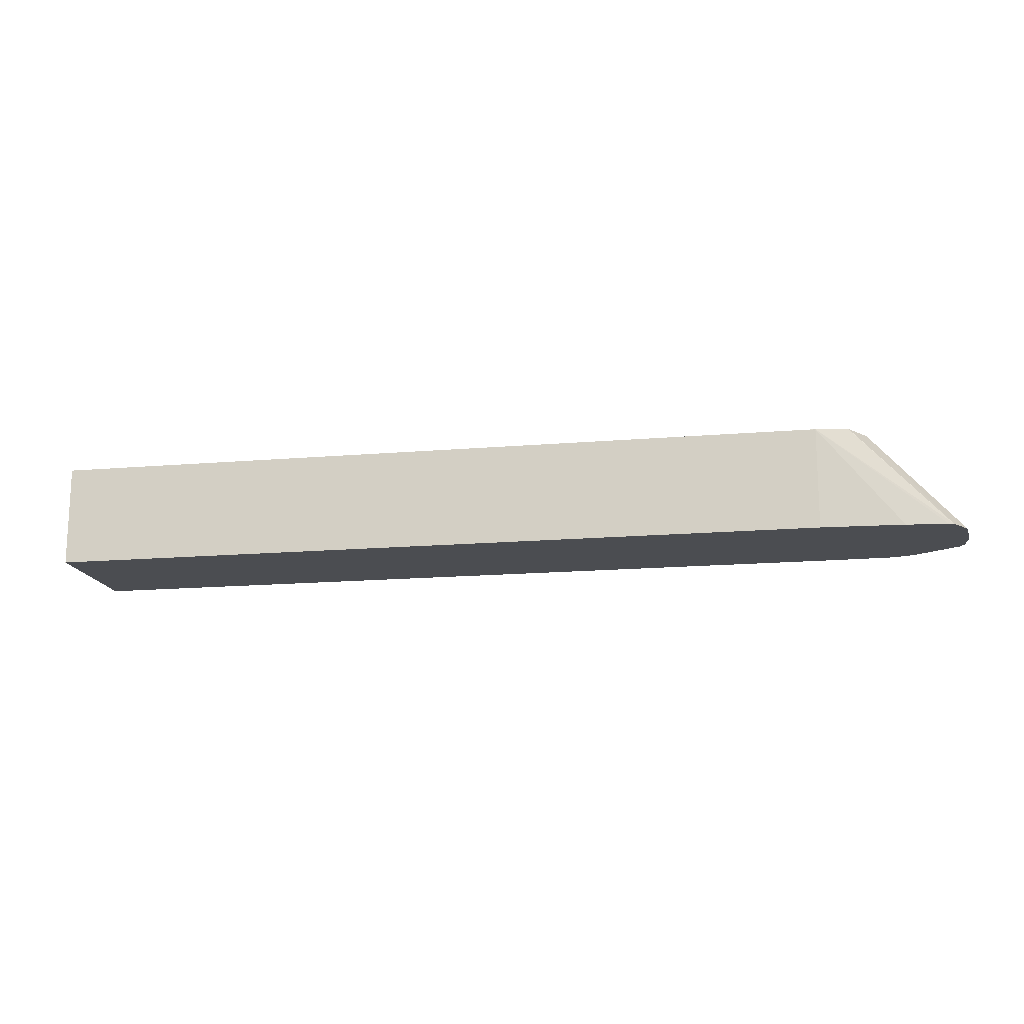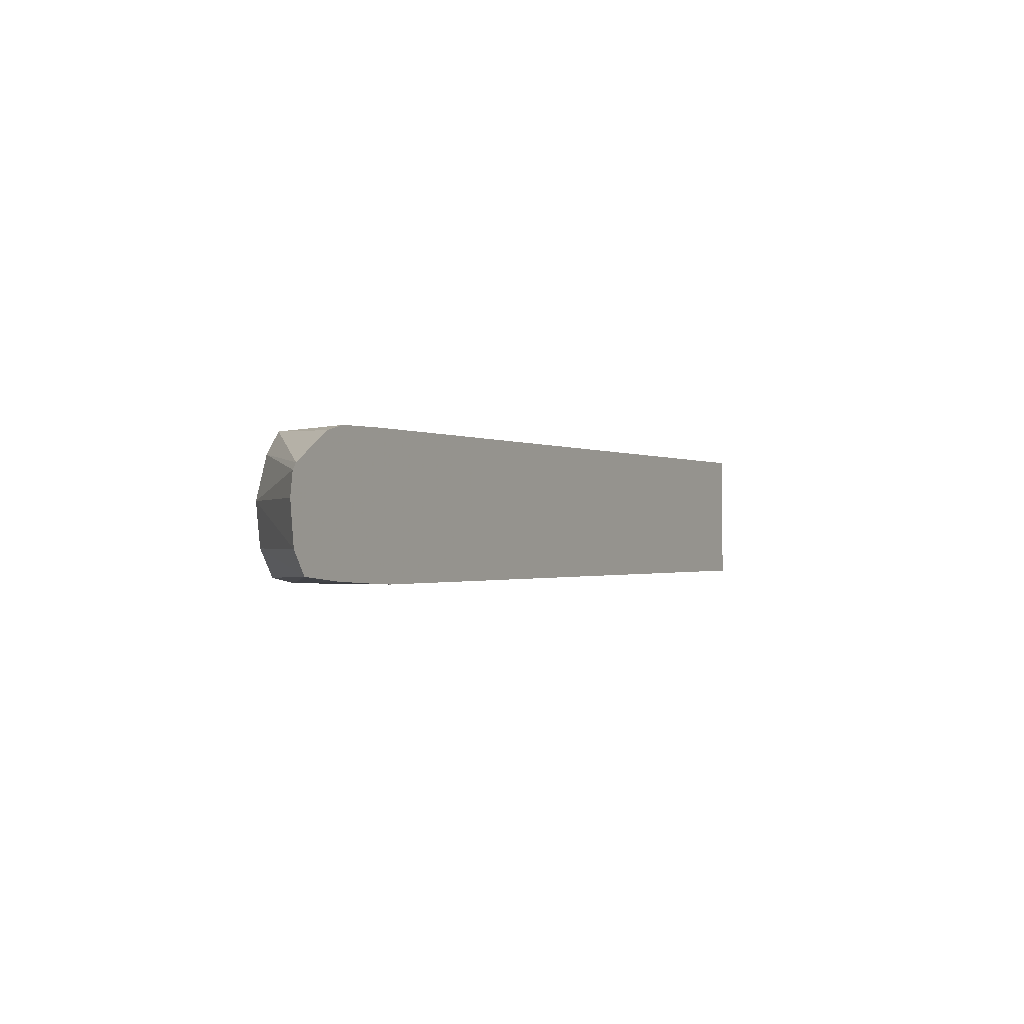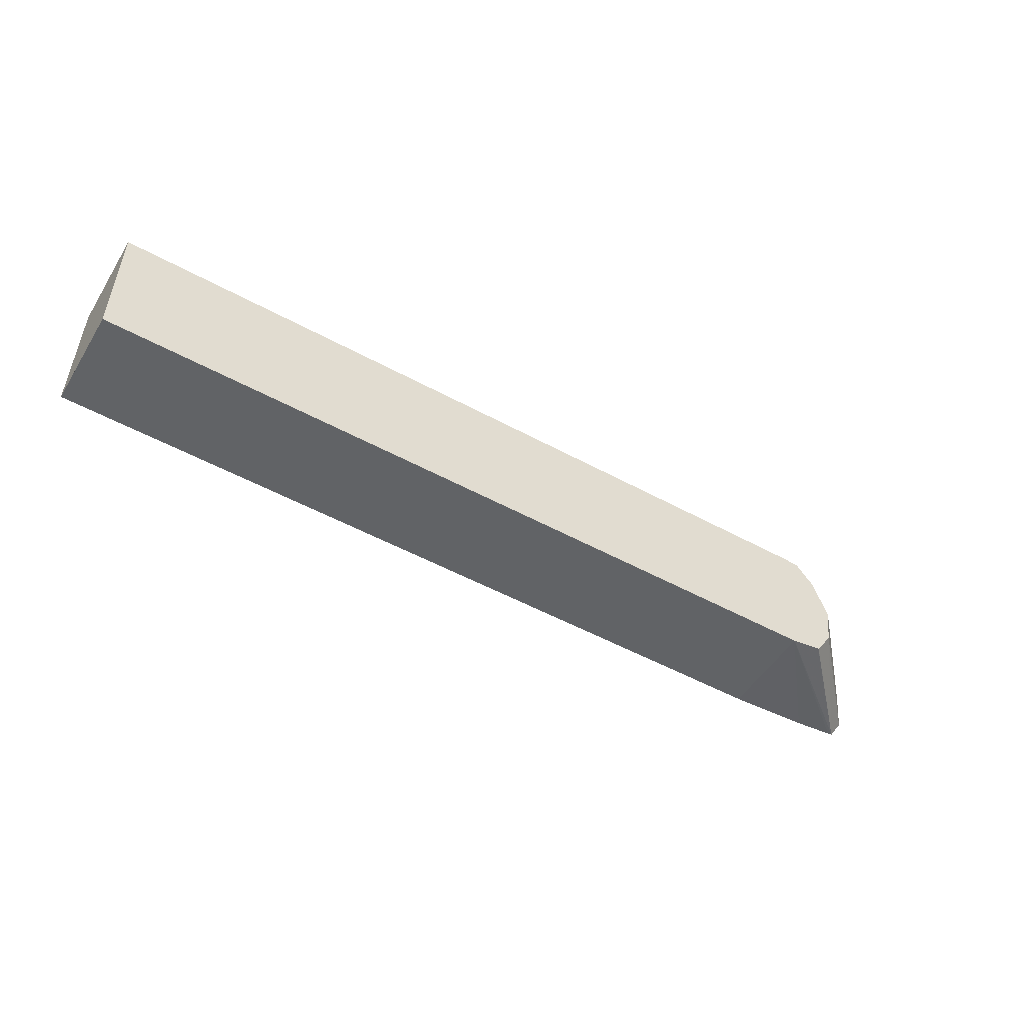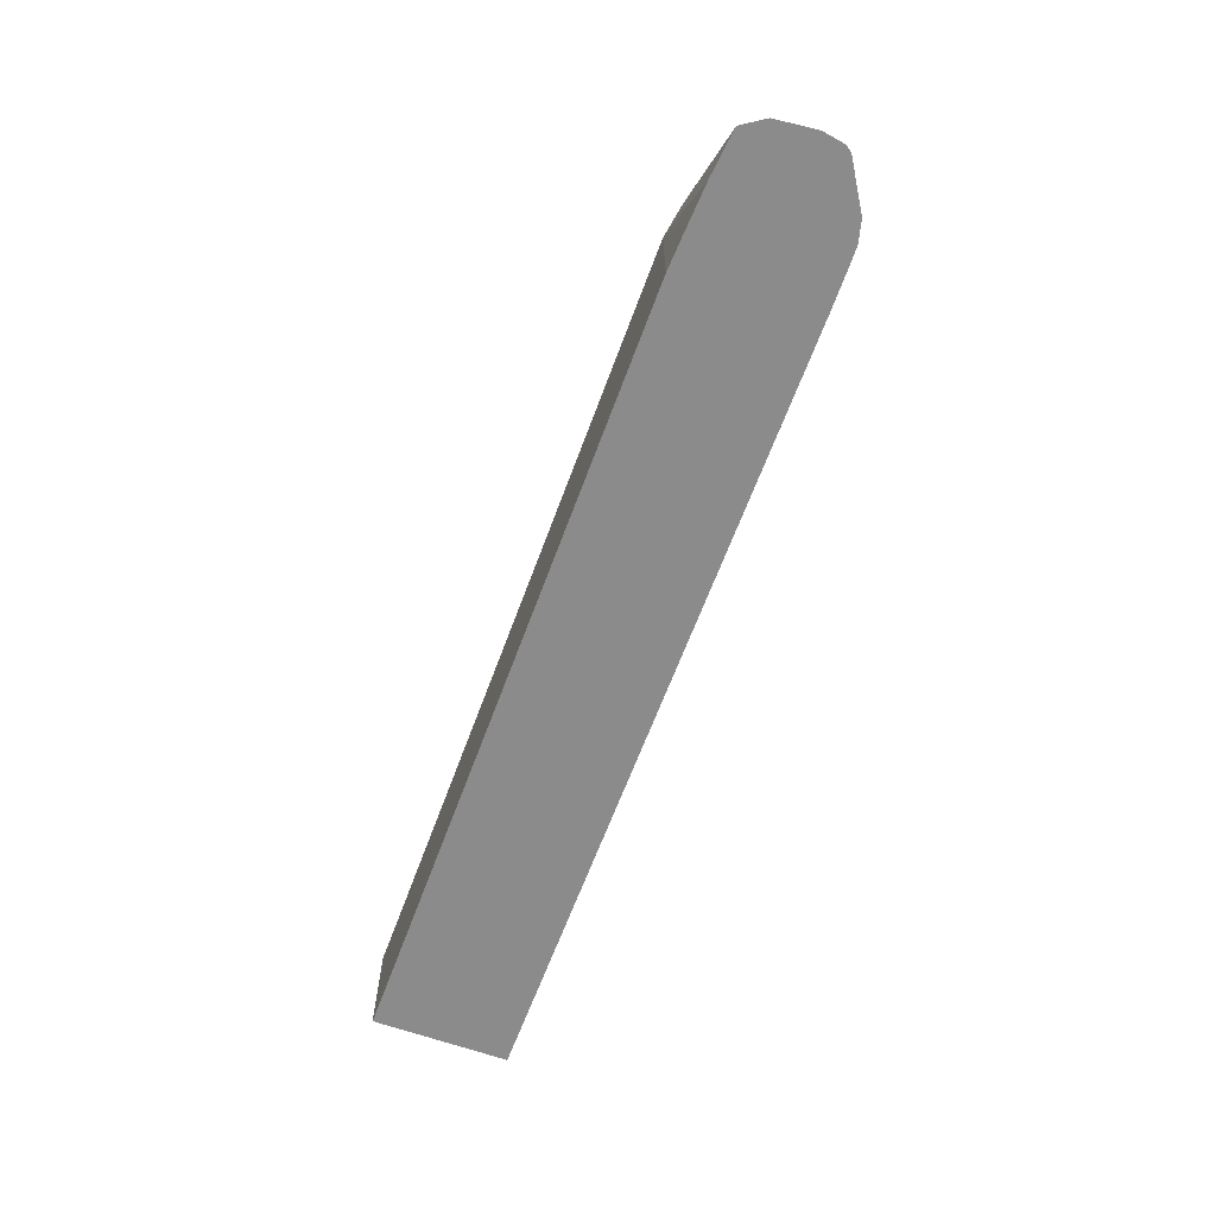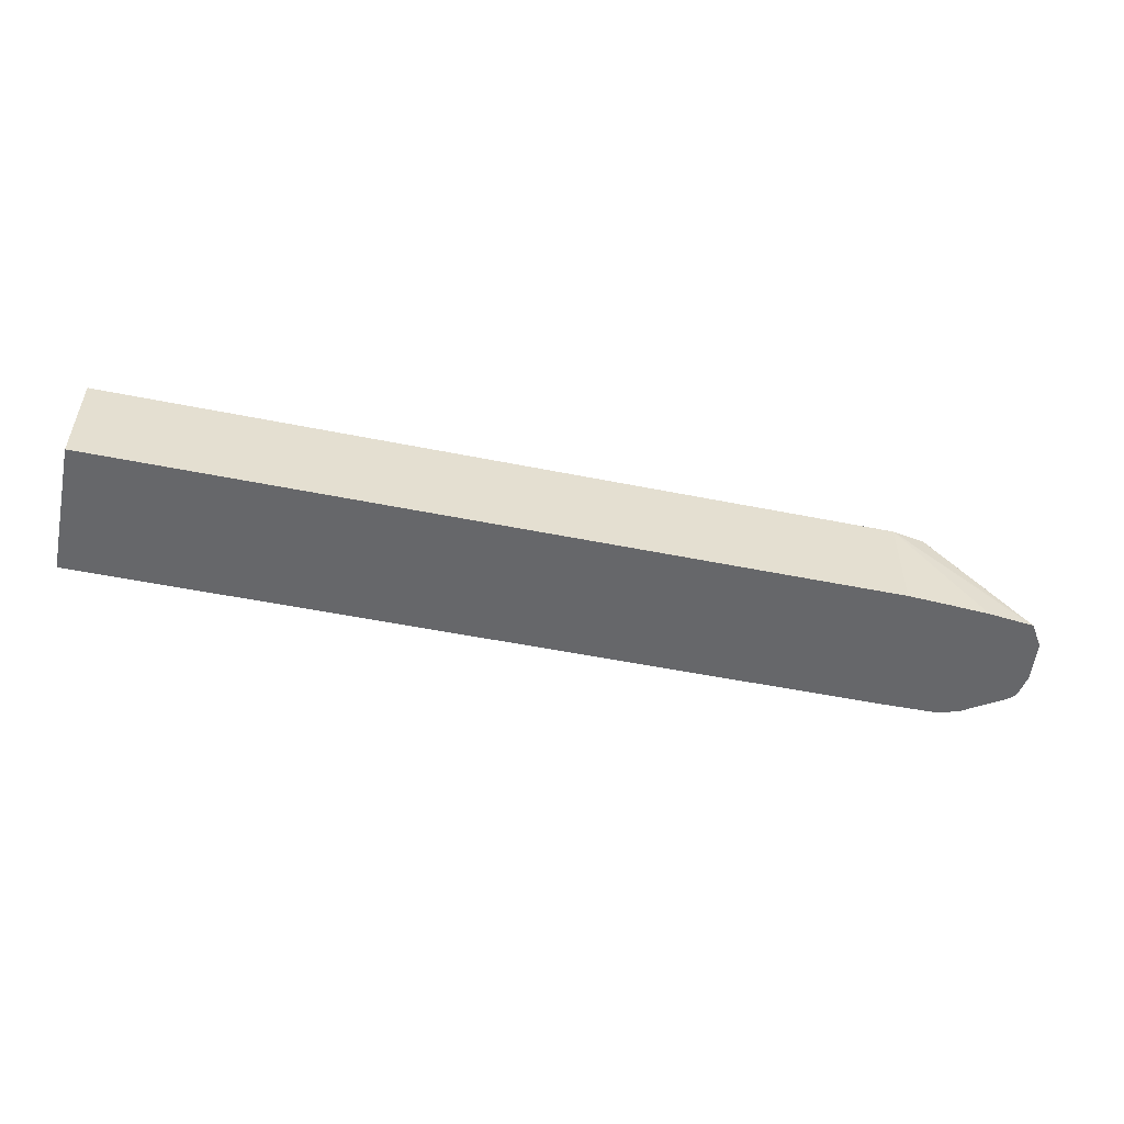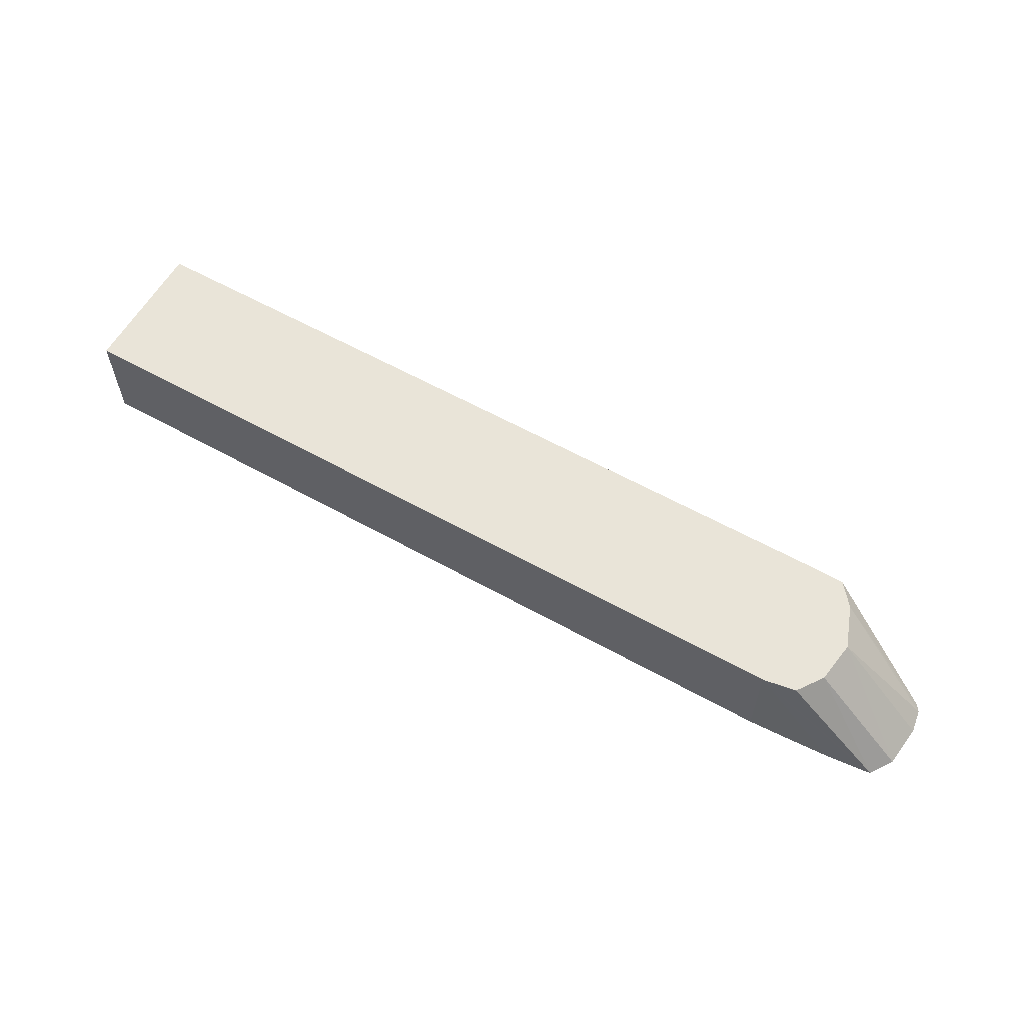
<metadata>
{"format":"obj","ext":"obj","renderer":"f3d","projection":"perspective","resolution":1024,"background":"white","views":[{"elev":-16.0,"azim":-170.1,"up":"+Y"},{"elev":-0.9,"azim":-61.7,"up":"+Z"},{"elev":-50.8,"azim":149.0,"up":"+Z"},{"elev":-63.9,"azim":-110.2,"up":"+Y"},{"elev":-52.5,"azim":167.7,"up":"+Y"},{"elev":59.8,"azim":-150.2,"up":"+Y"}]}
</metadata>
<code>
v 0.02922 0.000875 0.02199
v 0.0284 0.0008762 0.02203
v 0.02921 0.002792 0.02199
v 0.02999 0.002795 0.02199
v 0.03077 0.002792 0.02199
v 0.03815 0.0008641 0.02199
v 0.02766 0.0008774 0.02207
v 0.02921 0.002796 0.02199
v 0.02688 0.0008788 0.02215
v 0.02679 0.0008789 0.02216
v 0.04406 0.002778 0.02199
v 0.04246 0.0008588 0.02199
v 0.0286 0.002792 0.02209
v 0.0286 0.002797 0.02209
v 0.02651 0.0008816 0.02258
v 0.02826 0.0028 0.02258
v 0.04406 0.002791 0.02456
v 0.04406 0.001192 0.02199
v 0.04406 0.0008569 0.02199
v 0.02642 0.0008859 0.02336
v 0.02815 0.002804 0.02336
v 0.03077 0.002808 0.02456
v 0.02922 0.000889 0.02456
v 0.03587 0.0008809 0.02456
v 0.04406 0.0008908 0.02456
v 0.04406 0.0008709 0.02456
v 0.02649 0.0008881 0.02378
v 0.02845 0.002808 0.02414
v 0.02922 0.00281 0.02456
v 0.02922 0.002013 0.02456
v 0.02887 0.0008894 0.02456
v 0.04287 0.0008723 0.02456
v 0.02657 0.0008887 0.0239
v 0.02845 0.002808 0.02415
v 0.02878 0.00281 0.02454
v 0.02784 0.0008906 0.02454
v 0.02811 0.0008903 0.02455
v 0.02742 0.0008905 0.02443
v 0.02782 0.0008906 0.02454
f 1 2 3
f 1 3 4
f 1 4 5
f 1 5 6
f 1 6 12
f 1 12 19
f 1 19 26
f 1 26 32
f 1 32 24
f 1 24 23
f 1 23 31
f 1 31 37
f 1 37 36
f 1 36 39
f 1 39 38
f 1 38 33
f 1 33 27
f 1 27 20
f 1 20 15
f 1 15 10
f 1 10 9
f 1 9 7
f 1 7 2
f 2 7 3
f 3 8 4
f 3 7 9
f 3 9 10
f 3 10 8
f 4 8 14
f 4 14 16
f 4 16 21
f 4 21 28
f 4 28 34
f 4 34 35
f 4 35 29
f 4 29 22
f 4 22 17
f 4 17 11
f 4 11 5
f 5 11 6
f 6 11 12
f 8 10 13
f 8 13 14
f 10 15 16
f 10 16 14
f 10 14 13
f 11 17 25
f 11 25 26
f 11 26 19
f 11 19 18
f 11 18 12
f 12 18 19
f 15 20 21
f 15 21 16
f 17 22 23
f 17 23 24
f 17 24 25
f 20 27 21
f 21 27 28
f 22 29 30
f 22 30 23
f 23 30 31
f 24 32 25
f 25 32 26
f 27 33 28
f 28 33 34
f 29 35 36
f 29 36 37
f 29 37 31
f 29 31 30
f 33 38 35
f 33 35 34
f 35 38 39
f 35 39 36

</code>
